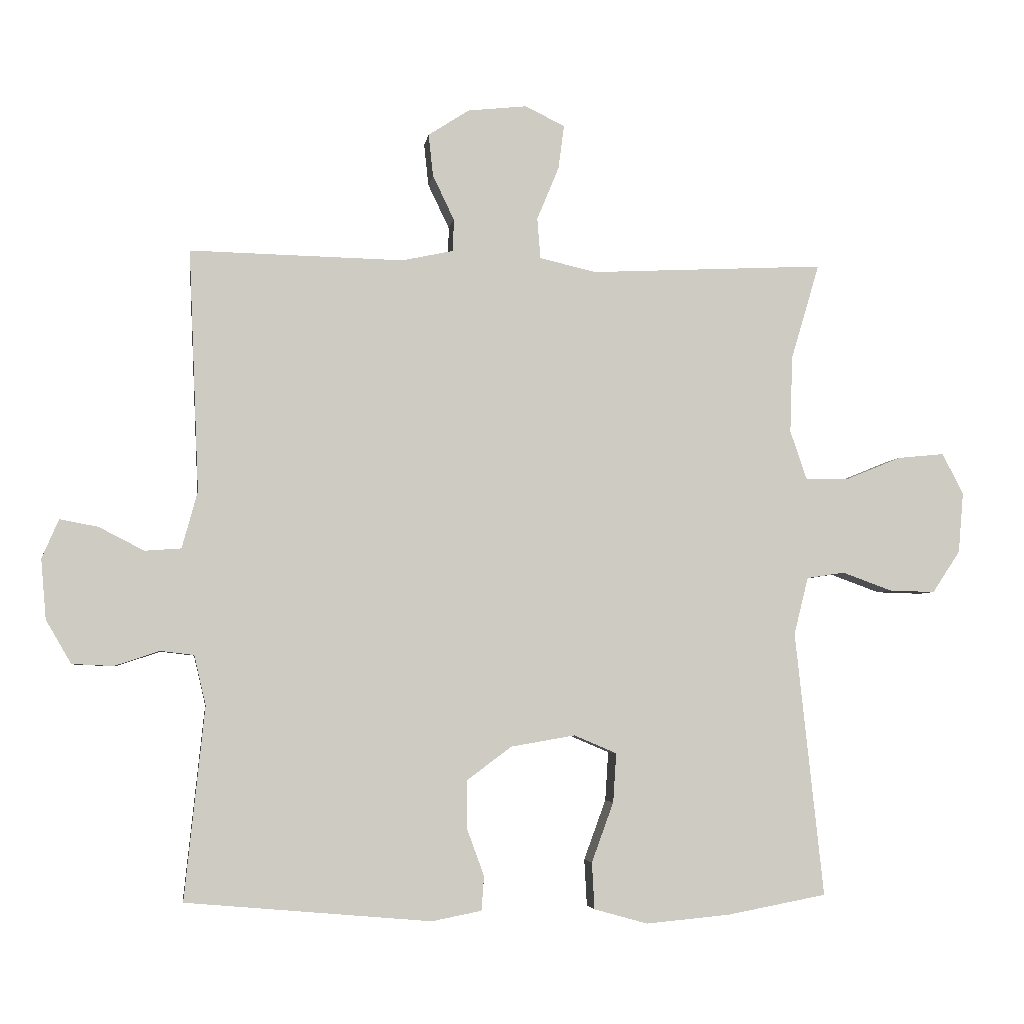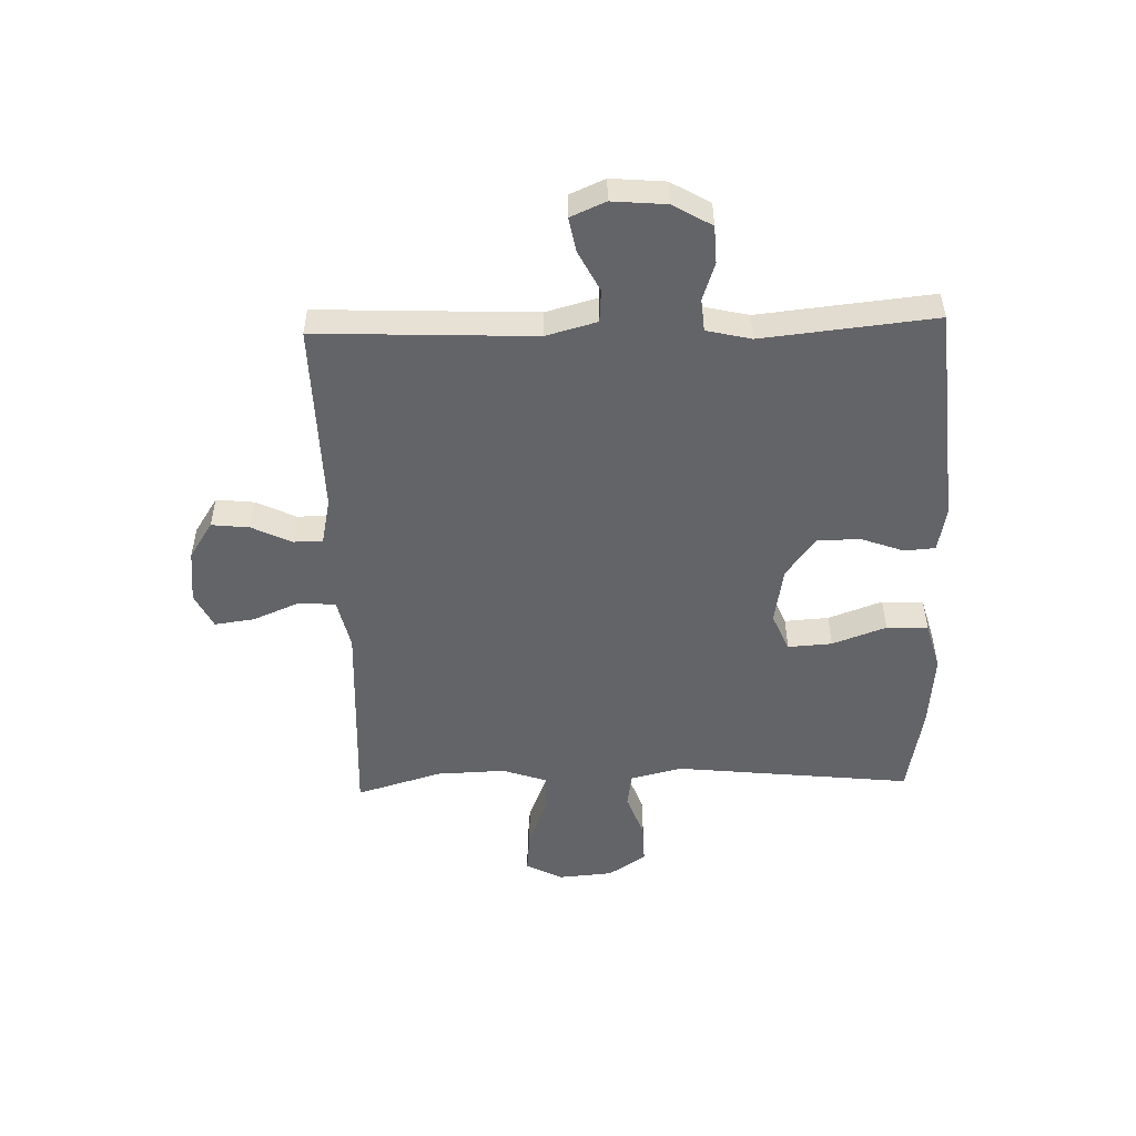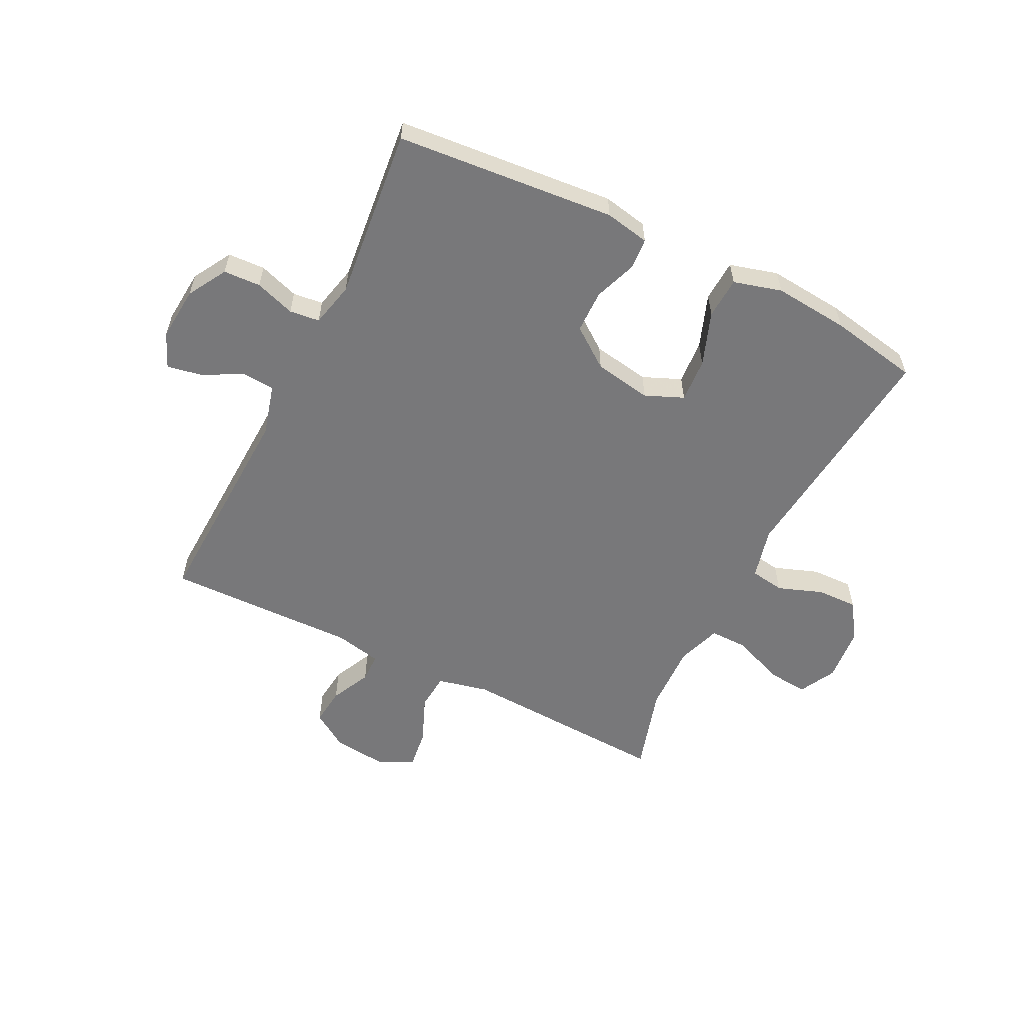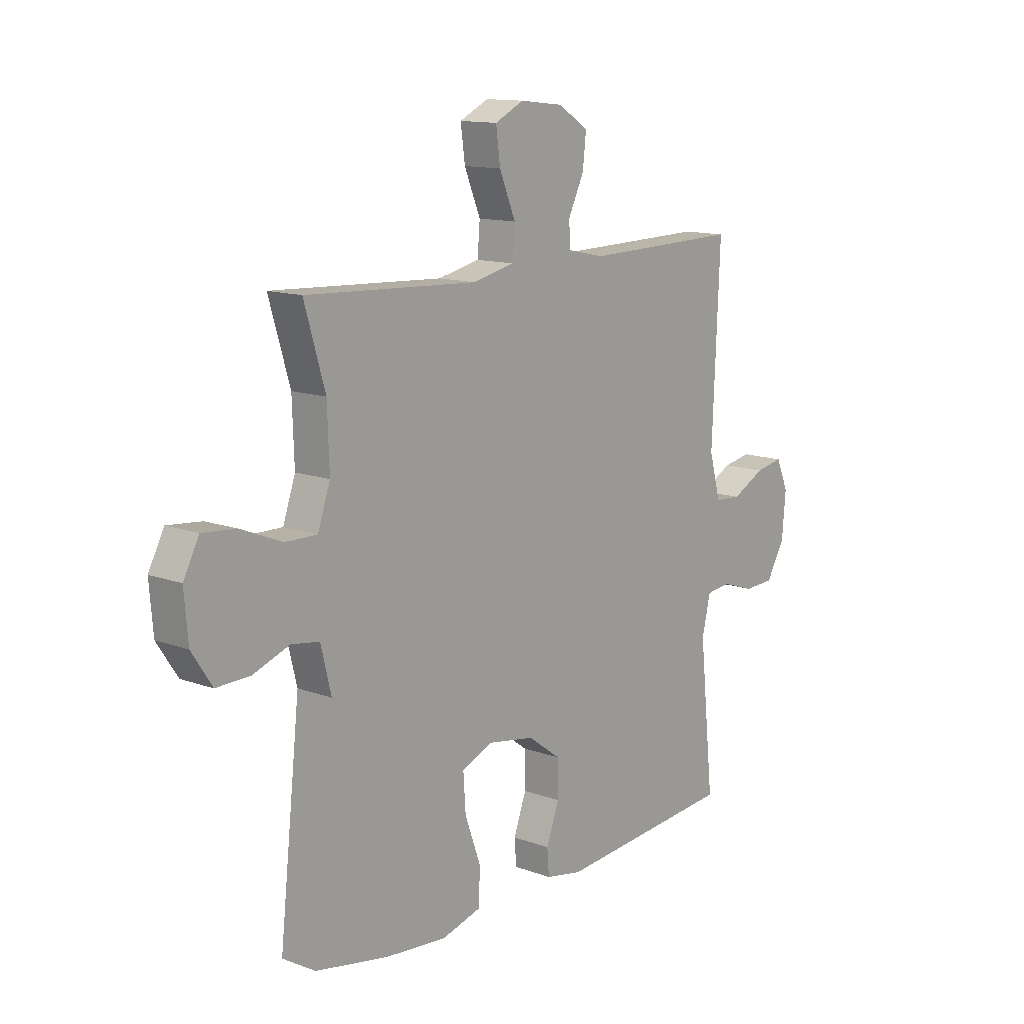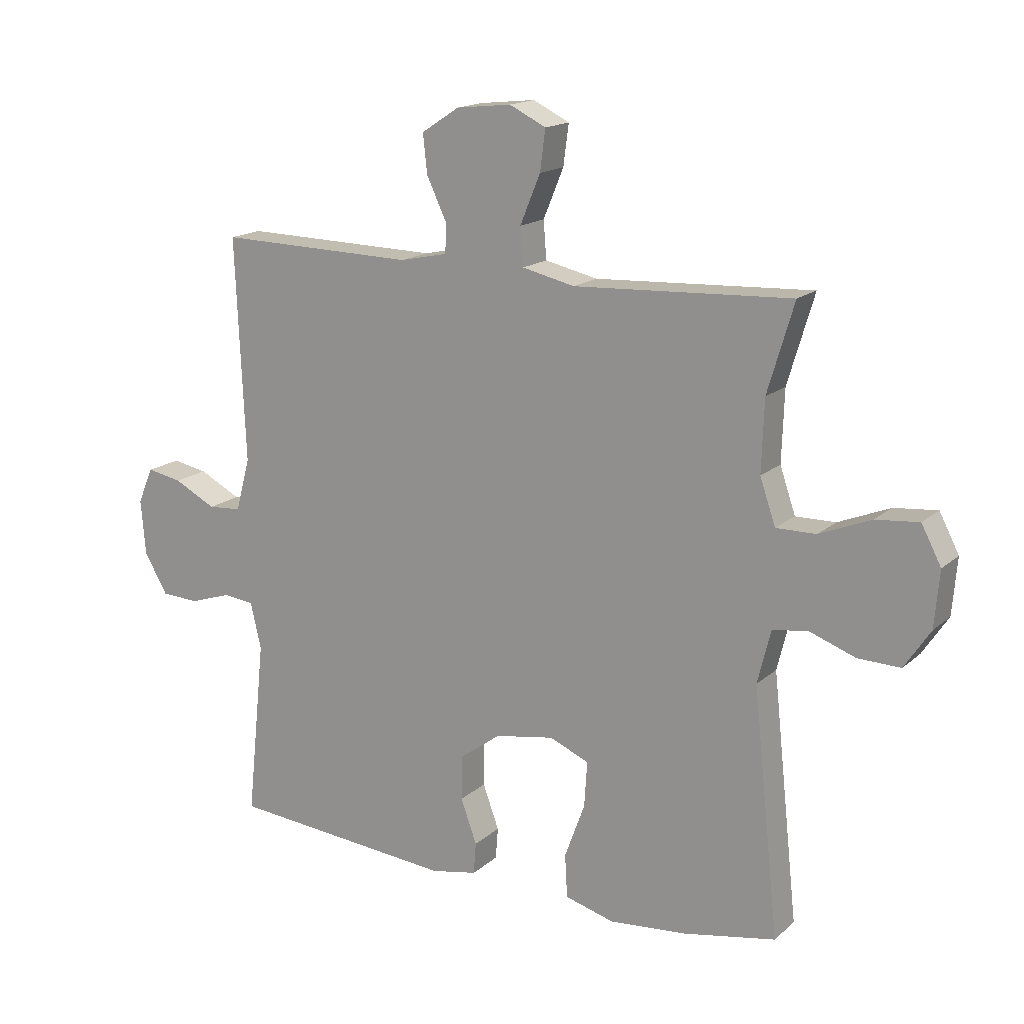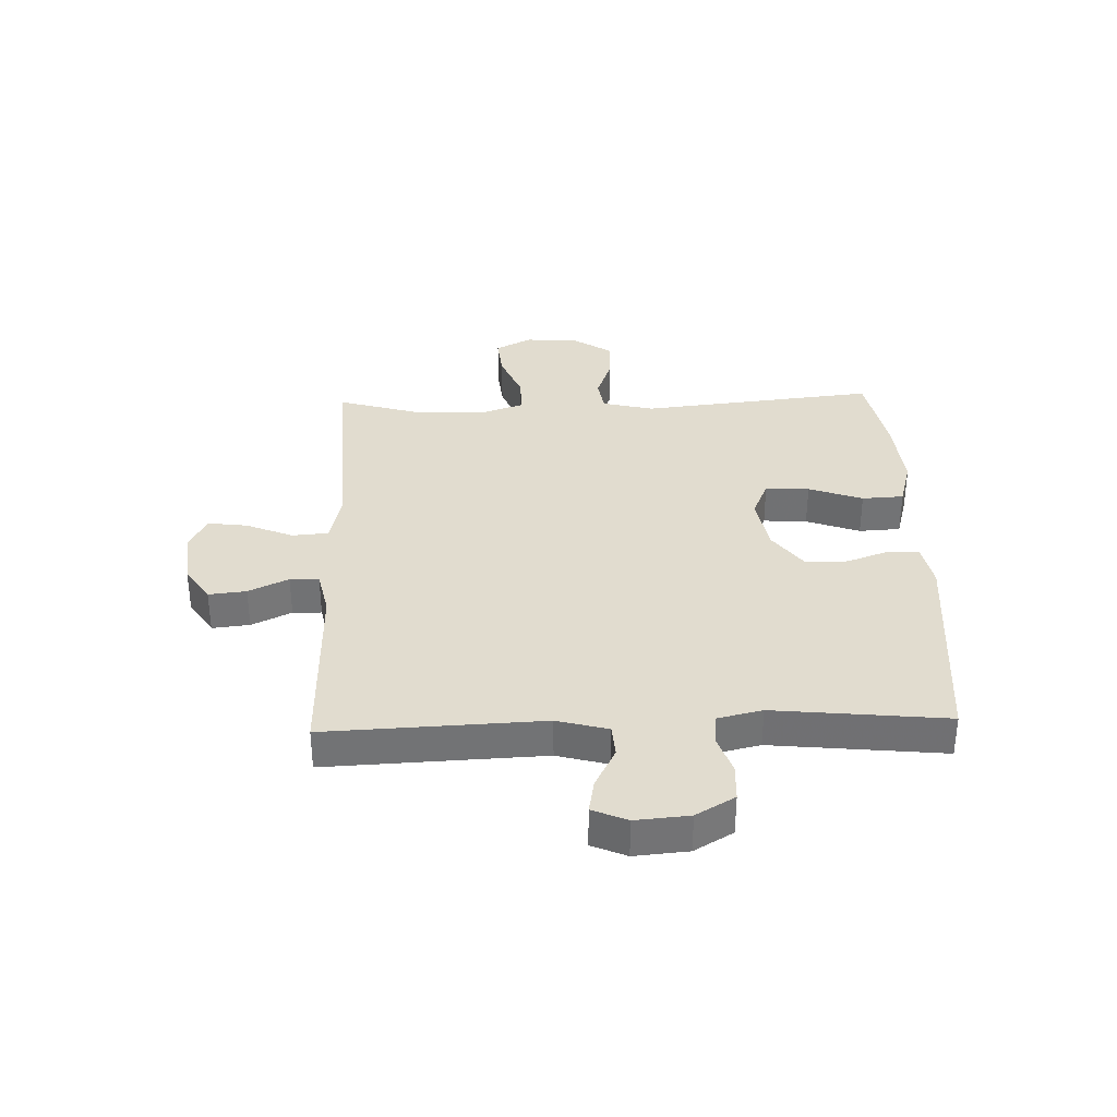
<metadata>
{"format":"obj","ext":"obj","renderer":"f3d","projection":"perspective","resolution":1024,"background":"white","views":[{"elev":-4.3,"azim":172.0,"up":"+Z"},{"elev":-51.3,"azim":91.7,"up":"+Y"},{"elev":-57.5,"azim":153.5,"up":"+Y"},{"elev":12.9,"azim":-50.0,"up":"+Z"},{"elev":16.3,"azim":-149.1,"up":"+Z"},{"elev":34.5,"azim":88.1,"up":"+Y"}]}
</metadata>
<code>
v -0.5 0.07 0.5
v -0.137 0.07 0.482
v -0.049 0.07 0.502
v -0.044 0.07 0.565
v -0.078 0.07 0.647
v -0.087 0.07 0.715
v -0.026 0.07 0.745
v 0.066 0.07 0.735
v 0.129 0.07 0.694
v 0.122 0.07 0.629
v 0.089 0.07 0.56
v 0.09 0.07 0.51
v 0.17 0.07 0.493
v 0.5 0.07 0.5
v 0.484 0.07 0.126
v 0.508 0.07 0.038
v 0.564 0.07 0.034
v 0.634 0.07 0.07
v 0.693 0.07 0.081
v 0.719 0.07 0.021
v 0.711 0.07 -0.072
v 0.672 0.07 -0.139
v 0.608 0.07 -0.142
v 0.539 0.07 -0.119
v 0.487 0.07 -0.125
v 0.469 0.07 -0.202
v 0.5 0.07 -0.5
v 0.121 0.07 -0.533
v 0.044 0.07 -0.518
v 0.04 0.07 -0.465
v 0.067 0.07 -0.391
v 0.066 0.07 -0.317
v -0.003 0.07 -0.266
v -0.102 0.07 -0.249
v -0.168 0.07 -0.277
v -0.163 0.07 -0.353
v -0.129 0.07 -0.446
v -0.133 0.07 -0.518
v -0.216 0.07 -0.541
v -0.346 0.07 -0.529
v -0.5 0.07 -0.5
v -0.456 0.07 -0.09
v -0.478 0.07 -0.001
v -0.537 0.07 0.008
v -0.614 0.07 -0.02
v -0.685 0.07 -0.022
v -0.728 0.07 0.043
v -0.736 0.07 0.137
v -0.703 0.07 0.2
v -0.631 0.07 0.193
v -0.545 0.07 0.158
v -0.478 0.07 0.157
v -0.452 0.07 0.233
v -0.456 0.07 0.352
v -0.5 0 0.5
v -0.137 0 0.482
v -0.049 0 0.502
v -0.044 0 0.565
v -0.078 0 0.647
v -0.087 0 0.715
v -0.026 0 0.745
v 0.066 0 0.735
v 0.129 0 0.694
v 0.122 0 0.629
v 0.089 0 0.56
v 0.09 0 0.51
v 0.17 0 0.493
v 0.5 0 0.5
v 0.484 0 0.126
v 0.508 0 0.038
v 0.564 0 0.034
v 0.634 0 0.07
v 0.693 0 0.081
v 0.719 0 0.021
v 0.711 0 -0.072
v 0.672 0 -0.139
v 0.608 0 -0.142
v 0.539 0 -0.119
v 0.487 0 -0.125
v 0.469 0 -0.202
v 0.5 0 -0.5
v 0.121 0 -0.533
v 0.044 0 -0.518
v 0.04 0 -0.465
v 0.067 0 -0.391
v 0.066 0 -0.317
v -0.003 0 -0.266
v -0.102 0 -0.249
v -0.168 0 -0.277
v -0.163 0 -0.353
v -0.129 0 -0.446
v -0.133 0 -0.518
v -0.216 0 -0.541
v -0.346 0 -0.529
v -0.5 0 -0.5
v -0.456 0 -0.09
v -0.478 0 -0.001
v -0.537 0 0.008
v -0.614 0 -0.02
v -0.685 0 -0.022
v -0.728 0 0.043
v -0.736 0 0.137
v -0.703 0 0.2
v -0.631 0 0.193
v -0.545 0 0.158
v -0.478 0 0.157
v -0.452 0 0.233
v -0.456 0 0.352
f 48 49 50 51
f 48 51 52
f 47 48 52
f 44 45 46 47
f 43 44 47 52
f 42 43 52 53
f 40 41 42
f 39 40 42 53
f 36 37 38 39
f 35 36 39 53
f 28 29 30 31
f 26 27 28 31
f 25 26 31 32
f 21 22 23 24
f 21 24 25
f 20 21 25
f 17 18 19 20
f 16 17 20 25
f 15 16 25 32
f 13 14 15 32
f 8 9 10 11
f 8 11 12
f 7 8 12
f 4 5 6 7
f 3 4 7 12
f 2 3 12 13
f 54 1 2
f 34 35 53 54
f 33 34 54 2
f 2 13 32 33
f 105 104 103 102
f 106 105 102
f 106 102 101
f 101 100 99 98
f 106 101 98 97
f 107 106 97 96
f 96 95 94
f 107 96 94 93
f 93 92 91 90
f 107 93 90 89
f 85 84 83 82
f 85 82 81 80
f 86 85 80 79
f 78 77 76 75
f 79 78 75
f 79 75 74
f 74 73 72 71
f 79 74 71 70
f 86 79 70 69
f 86 69 68 67
f 65 64 63 62
f 66 65 62
f 66 62 61
f 61 60 59 58
f 66 61 58 57
f 67 66 57 56
f 56 55 108
f 108 107 89 88
f 56 108 88 87
f 87 86 67 56
f 1 55 56 2
f 2 56 57 3
f 3 57 58 4
f 4 58 59 5
f 5 59 60 6
f 6 60 61 7
f 7 61 62 8
f 8 62 63 9
f 9 63 64 10
f 10 64 65 11
f 11 65 66 12
f 12 66 67 13
f 13 67 68 14
f 14 68 69 15
f 15 69 70 16
f 16 70 71 17
f 17 71 72 18
f 18 72 73 19
f 19 73 74 20
f 20 74 75 21
f 21 75 76 22
f 22 76 77 23
f 23 77 78 24
f 24 78 79 25
f 25 79 80 26
f 26 80 81 27
f 27 81 82 28
f 28 82 83 29
f 29 83 84 30
f 30 84 85 31
f 31 85 86 32
f 32 86 87 33
f 33 87 88 34
f 34 88 89 35
f 35 89 90 36
f 36 90 91 37
f 37 91 92 38
f 38 92 93 39
f 39 93 94 40
f 40 94 95 41
f 41 95 96 42
f 42 96 97 43
f 43 97 98 44
f 44 98 99 45
f 45 99 100 46
f 46 100 101 47
f 47 101 102 48
f 48 102 103 49
f 49 103 104 50
f 50 104 105 51
f 51 105 106 52
f 52 106 107 53
f 53 107 108 54
f 54 108 55 1

</code>
